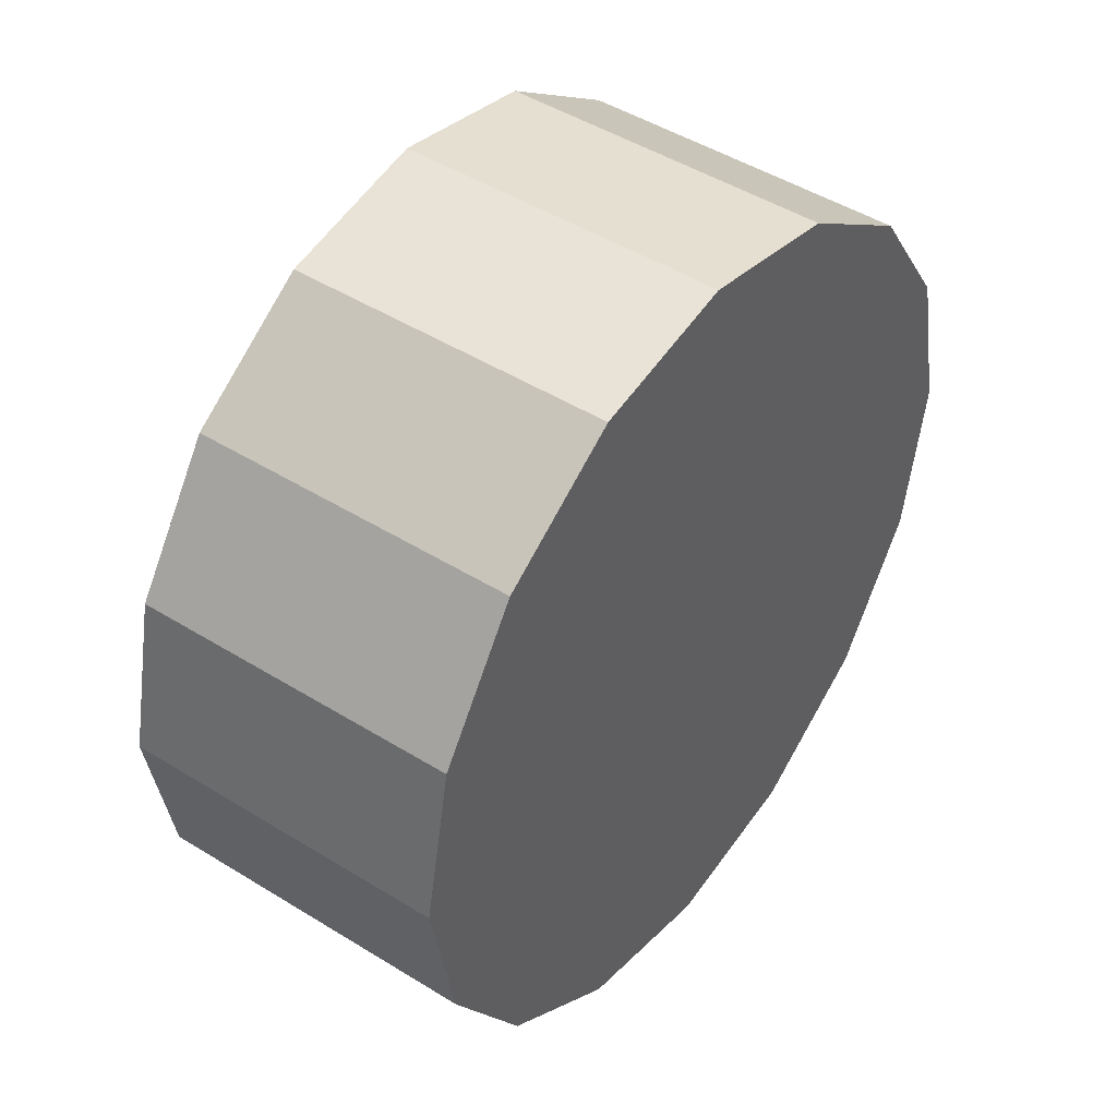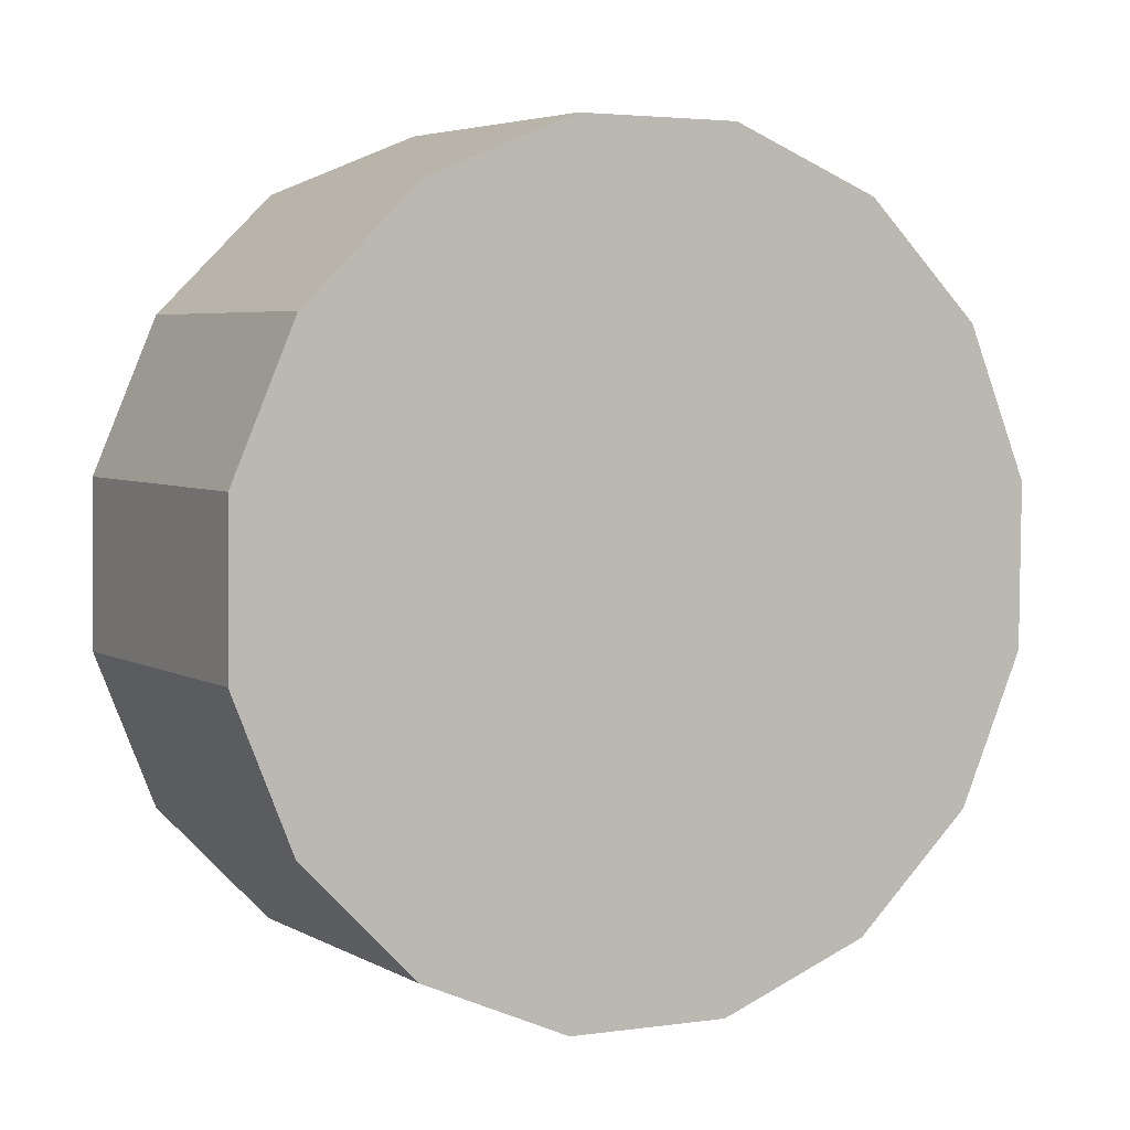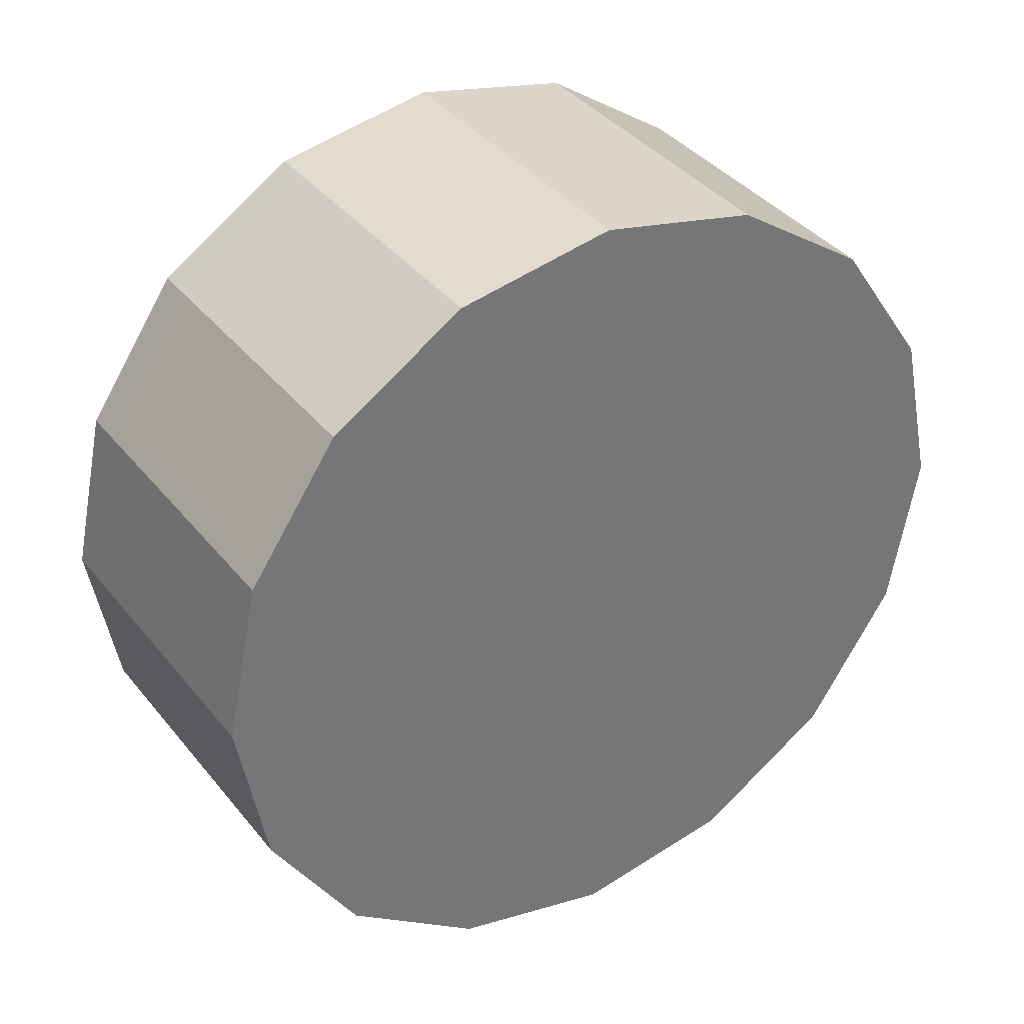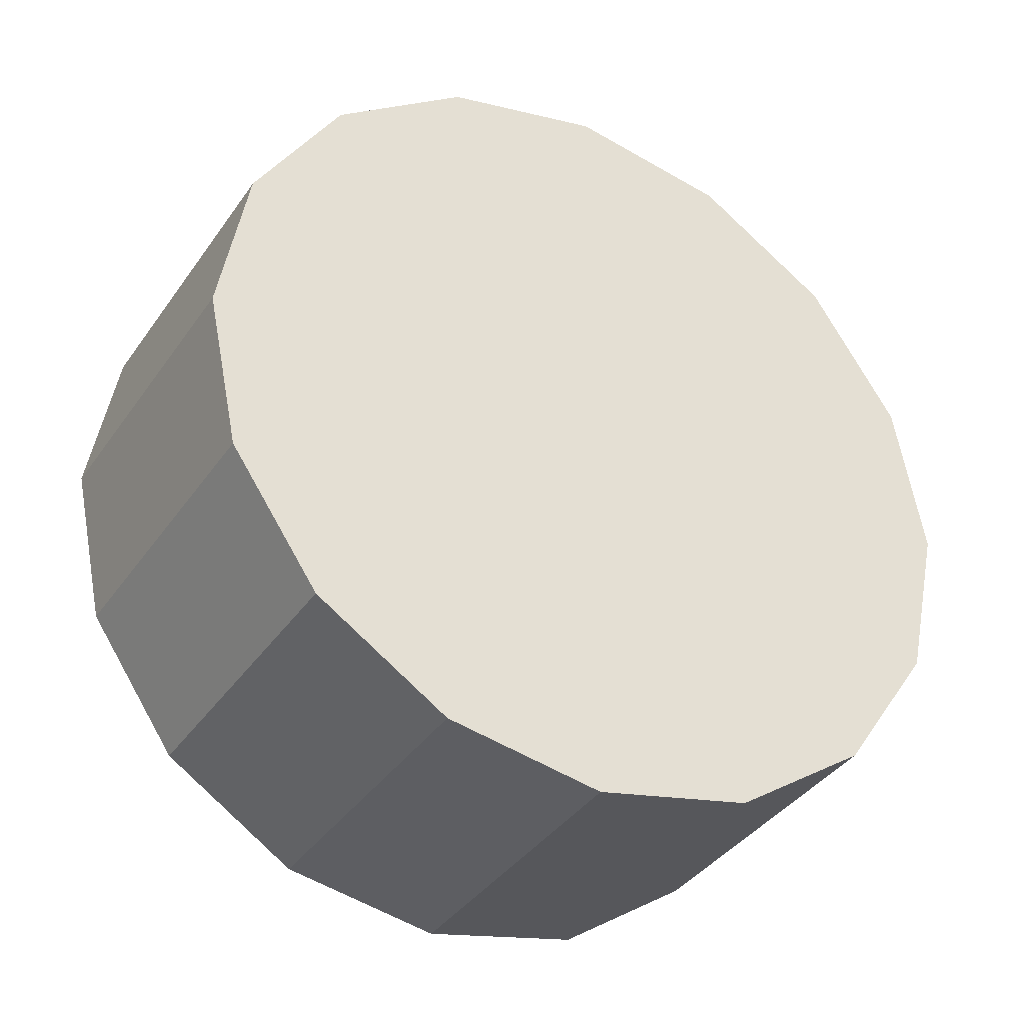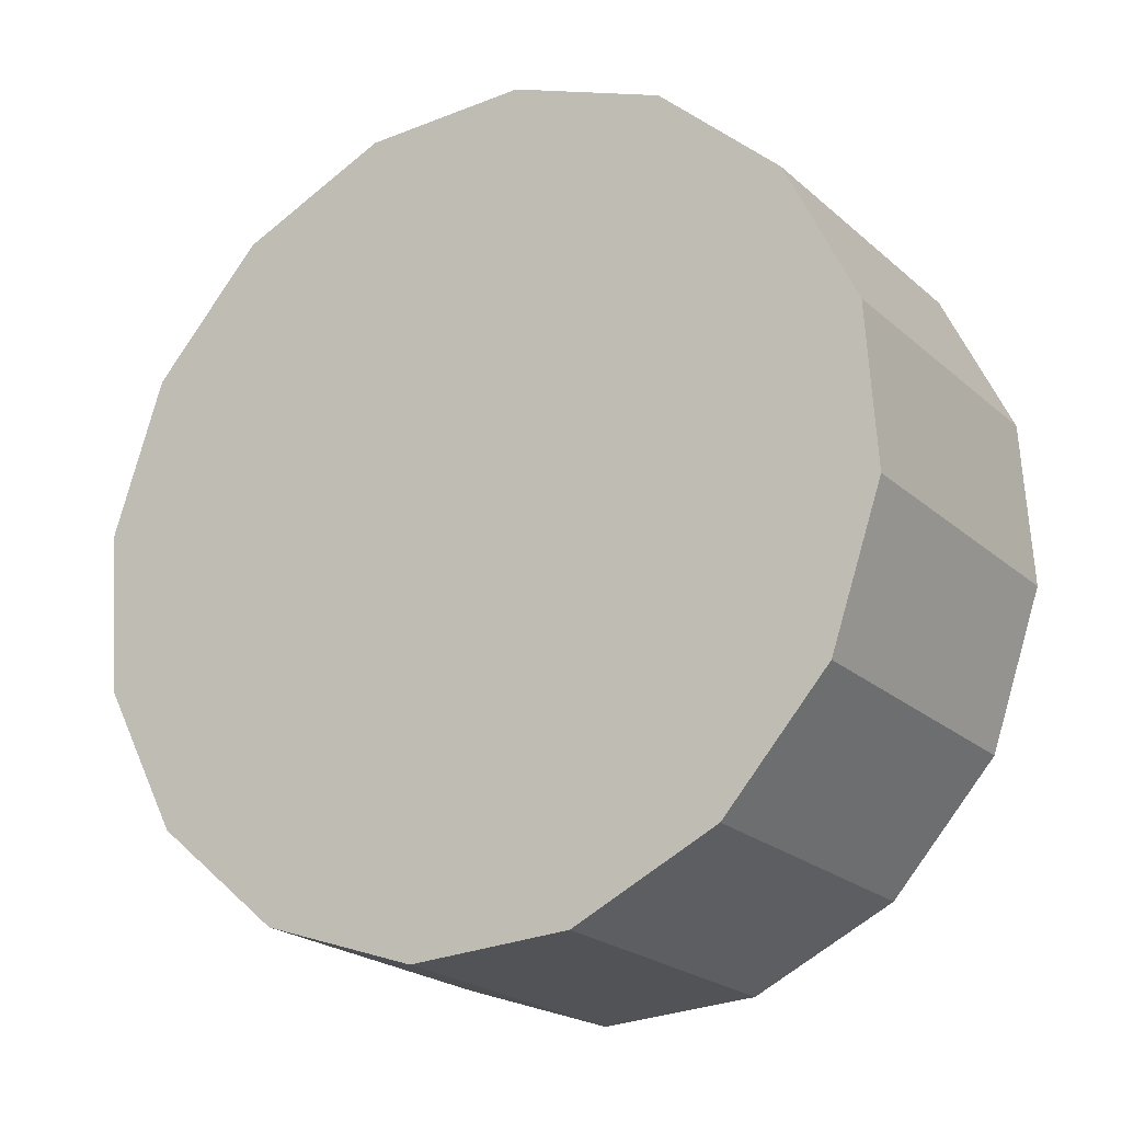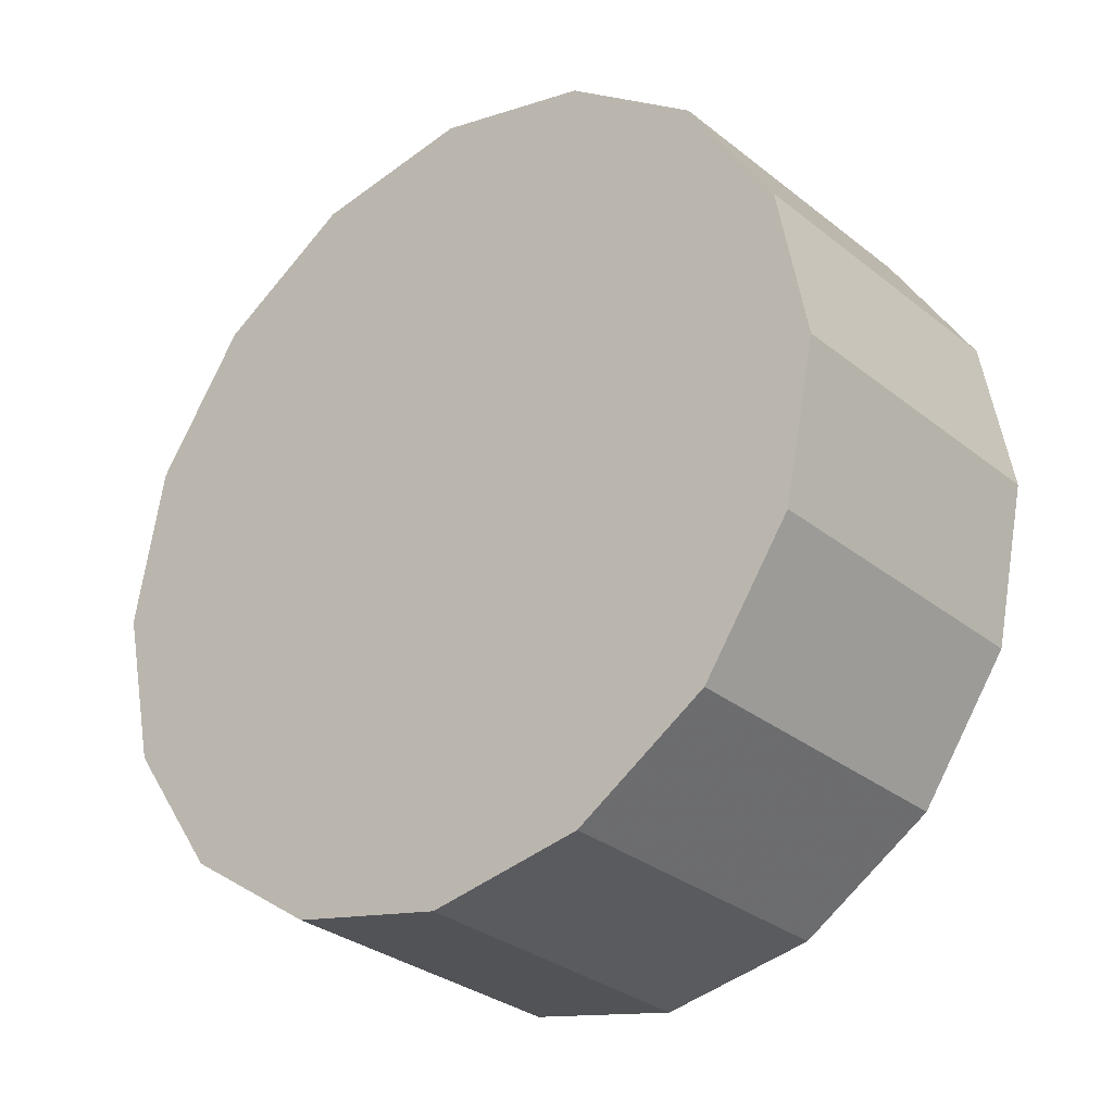
<metadata>
{"format":"obj","ext":"obj","renderer":"f3d","projection":"perspective","resolution":1024,"background":"white","views":[{"elev":45.2,"azim":171.0,"up":"+Z"},{"elev":57.9,"azim":-132.7,"up":"+Y"},{"elev":35.5,"azim":-167.5,"up":"+Z"},{"elev":-35.4,"azim":15.7,"up":"+Z"},{"elev":-76.0,"azim":137.7,"up":"+Y"},{"elev":-28.7,"azim":-95.4,"up":"+Z"}]}
</metadata>
<code>
v -0.7776 -0.1142 -3.612
v -0.7674 -0.1041 -3.633
v -0.7639 -0.1005 -3.658
v -0.7674 -0.1041 -3.684
v -0.7776 -0.1142 -3.705
v -0.7927 -0.1293 -3.719
v -0.8106 -0.1472 -3.724
v -0.8284 -0.165 -3.719
v -0.8435 -0.1802 -3.705
v -0.8537 -0.1903 -3.684
v -0.8572 -0.1938 -3.658
v -0.8537 -0.1903 -3.633
v -0.8435 -0.1802 -3.612
v -0.8284 -0.165 -3.597
v -0.8106 -0.1472 -3.592
v -0.7927 -0.1293 -3.597
v -0.8106 -0.1472 -3.658
v -0.8106 -0.1472 -3.658
v -0.8106 -0.1472 -3.658
v -0.8106 -0.1472 -3.658
v -0.8106 -0.1472 -3.658
v -0.8106 -0.1472 -3.658
v -0.8106 -0.1472 -3.658
v -0.8106 -0.1472 -3.658
v -0.8106 -0.1472 -3.658
v -0.8106 -0.1472 -3.658
v -0.8106 -0.1472 -3.658
v -0.8106 -0.1472 -3.658
v -0.8106 -0.1472 -3.658
v -0.8106 -0.1472 -3.658
v -0.8106 -0.1472 -3.658
v -0.8106 -0.1472 -3.658
v -0.8147 -0.07707 -3.612
v -0.8046 -0.06696 -3.633
v -0.801 -0.0634 -3.658
v -0.8046 -0.06696 -3.684
v -0.8147 -0.07707 -3.705
v -0.8298 -0.09221 -3.719
v -0.8477 -0.1101 -3.724
v -0.8655 -0.1279 -3.719
v -0.8807 -0.1431 -3.705
v -0.8908 -0.1532 -3.684
v -0.8943 -0.1567 -3.658
v -0.8908 -0.1532 -3.633
v -0.8807 -0.1431 -3.612
v -0.8655 -0.1279 -3.597
v -0.8477 -0.1101 -3.592
v -0.8298 -0.09221 -3.597
v -0.8477 -0.1101 -3.658
v -0.8477 -0.1101 -3.658
v -0.8477 -0.1101 -3.658
v -0.8477 -0.1101 -3.658
v -0.8477 -0.1101 -3.658
v -0.8477 -0.1101 -3.658
v -0.8477 -0.1101 -3.658
v -0.8477 -0.1101 -3.658
v -0.8477 -0.1101 -3.658
v -0.8477 -0.1101 -3.658
v -0.8477 -0.1101 -3.658
v -0.8477 -0.1101 -3.658
v -0.8477 -0.1101 -3.658
v -0.8477 -0.1101 -3.658
v -0.8477 -0.1101 -3.658
v -0.8477 -0.1101 -3.658
f 33 34 49
f 49 34 50
f 34 35 50
f 50 35 51
f 35 36 51
f 51 36 52
f 36 37 52
f 52 37 53
f 37 38 53
f 53 38 54
f 38 39 54
f 54 39 55
f 39 40 55
f 55 40 56
f 40 41 56
f 56 41 57
f 41 42 57
f 57 42 58
f 42 43 58
f 58 43 59
f 43 44 59
f 59 44 60
f 44 45 60
f 60 45 61
f 45 46 61
f 61 46 62
f 46 47 62
f 62 47 63
f 47 48 63
f 63 48 64
f 48 33 64
f 64 33 49
f 2 1 17
f 2 17 18
f 3 2 18
f 3 18 19
f 4 3 19
f 4 19 20
f 5 4 20
f 5 20 21
f 6 5 21
f 6 21 22
f 7 6 22
f 7 22 23
f 8 7 23
f 8 23 24
f 9 8 24
f 9 24 25
f 10 9 25
f 10 25 26
f 11 10 26
f 11 26 27
f 12 11 27
f 12 27 28
f 13 12 28
f 13 28 29
f 14 13 29
f 14 29 30
f 15 14 30
f 15 30 31
f 16 15 31
f 16 31 32
f 1 16 32
f 1 32 17
f 49 50 17
f 17 50 18
f 50 51 18
f 18 51 19
f 51 52 19
f 19 52 20
f 52 53 20
f 20 53 21
f 53 54 21
f 21 54 22
f 54 55 22
f 22 55 23
f 55 56 23
f 23 56 24
f 56 57 24
f 24 57 25
f 57 58 25
f 25 58 26
f 58 59 26
f 26 59 27
f 59 60 27
f 27 60 28
f 60 61 28
f 28 61 29
f 61 62 29
f 29 62 30
f 62 63 30
f 30 63 31
f 63 64 31
f 31 64 32
f 64 49 32
f 32 49 17
f 1 2 33
f 33 2 34
f 2 3 34
f 34 3 35
f 3 4 35
f 35 4 36
f 4 5 36
f 36 5 37
f 5 6 37
f 37 6 38
f 6 7 38
f 38 7 39
f 7 8 39
f 39 8 40
f 8 9 40
f 40 9 41
f 9 10 41
f 41 10 42
f 10 11 42
f 42 11 43
f 11 12 43
f 43 12 44
f 12 13 44
f 44 13 45
f 13 14 45
f 45 14 46
f 14 15 46
f 46 15 47
f 15 16 47
f 47 16 48
f 16 1 48
f 48 1 33

</code>
